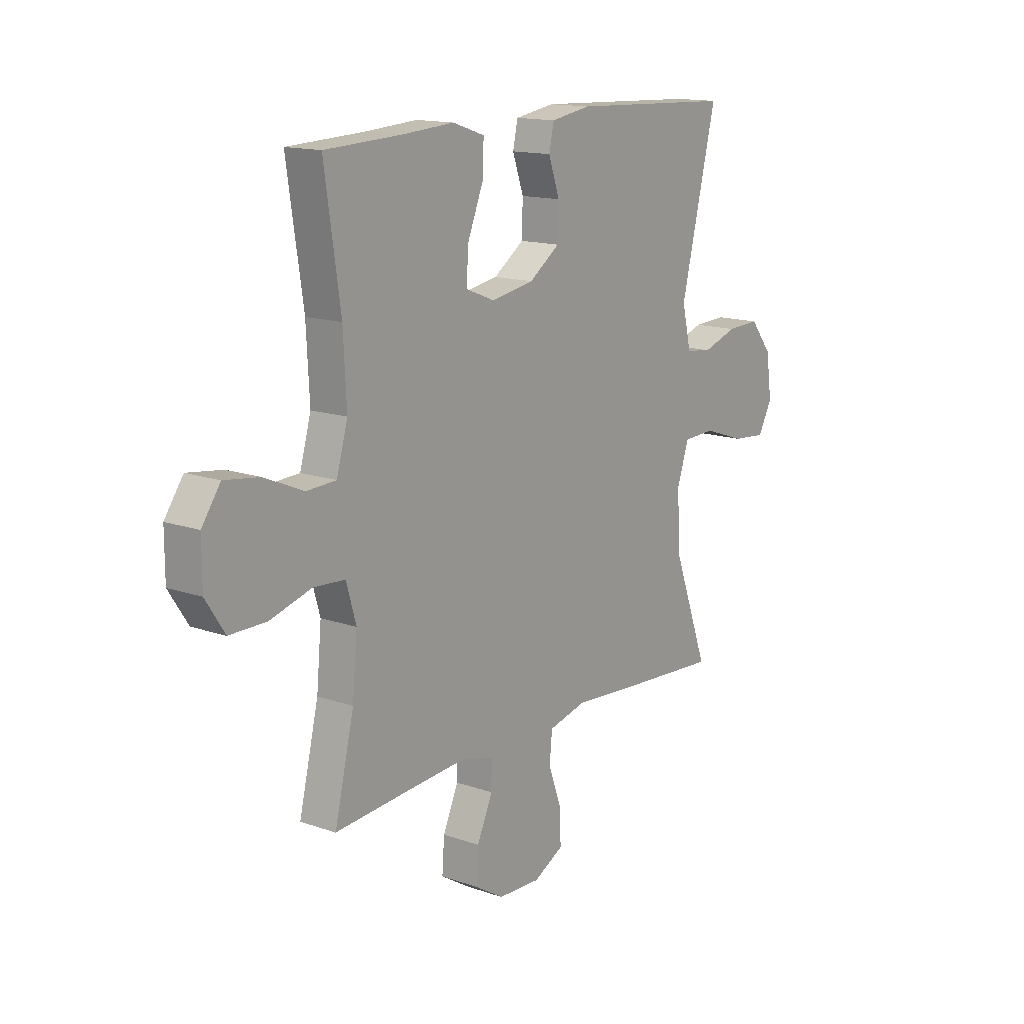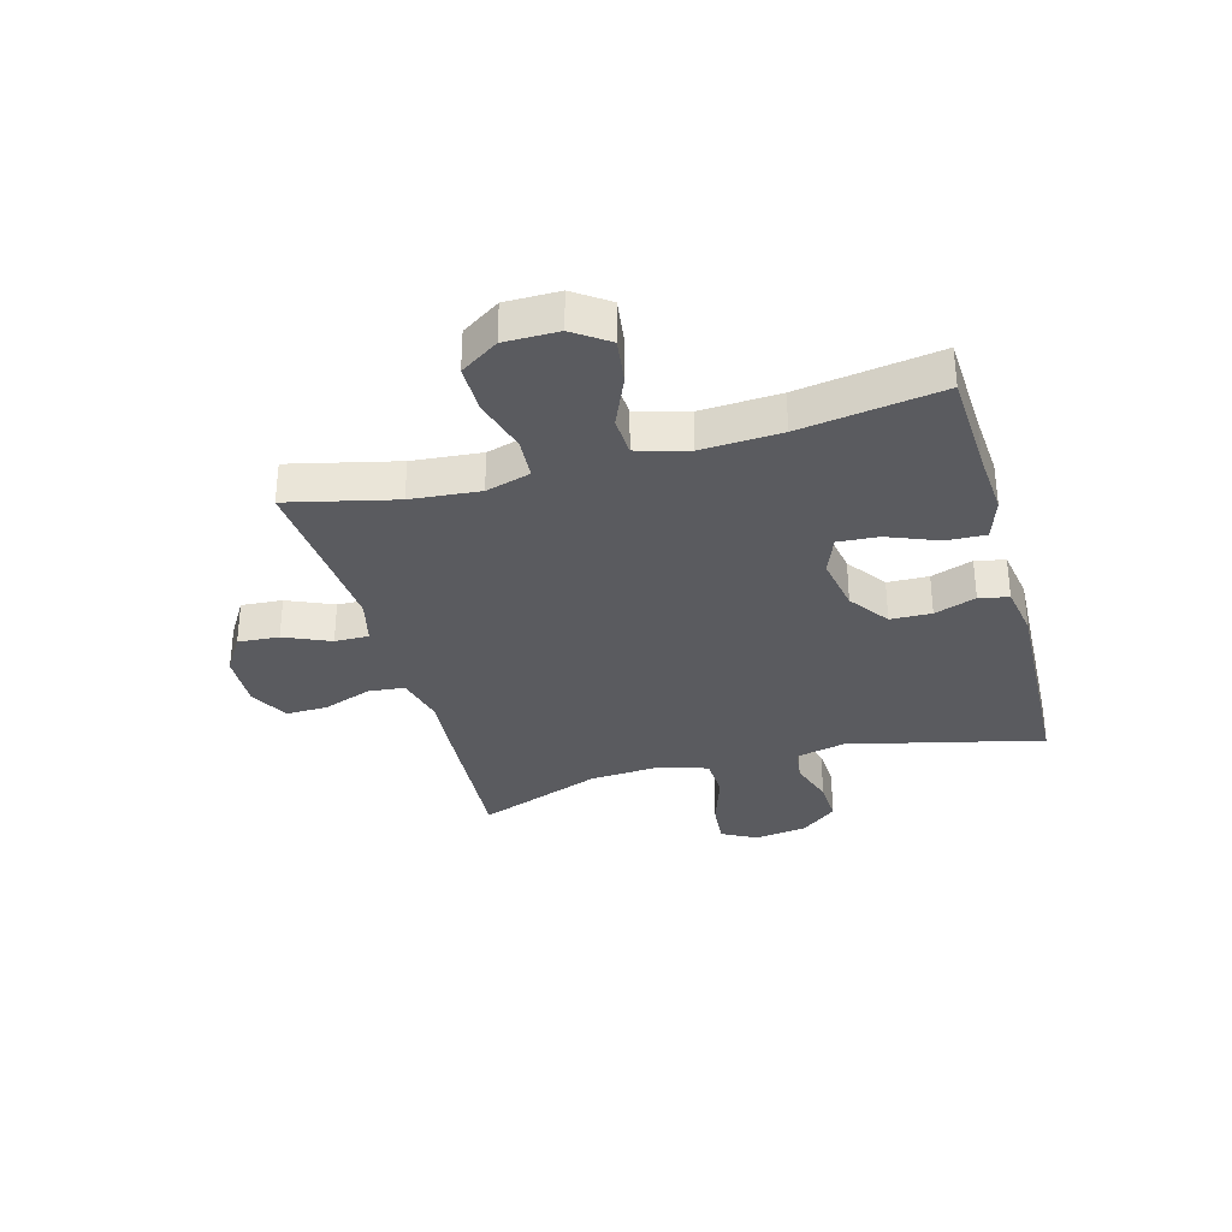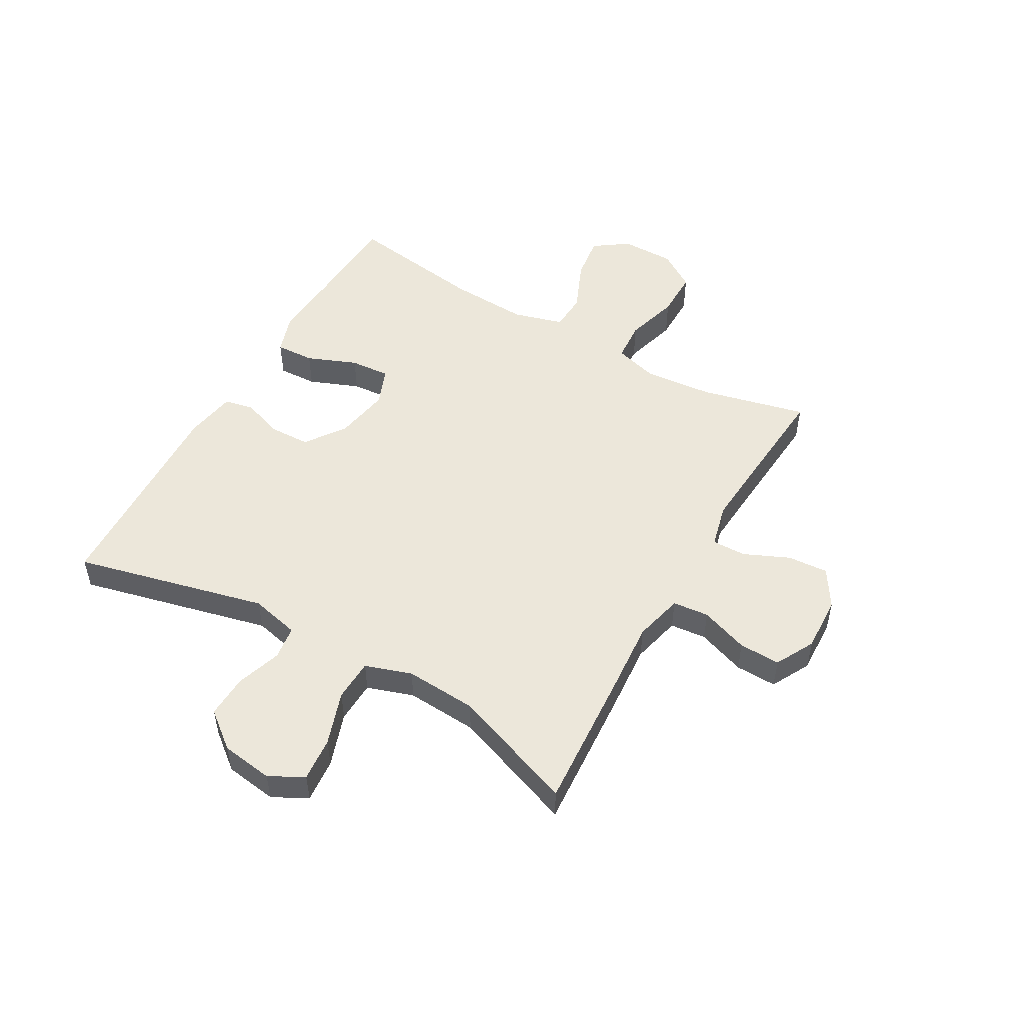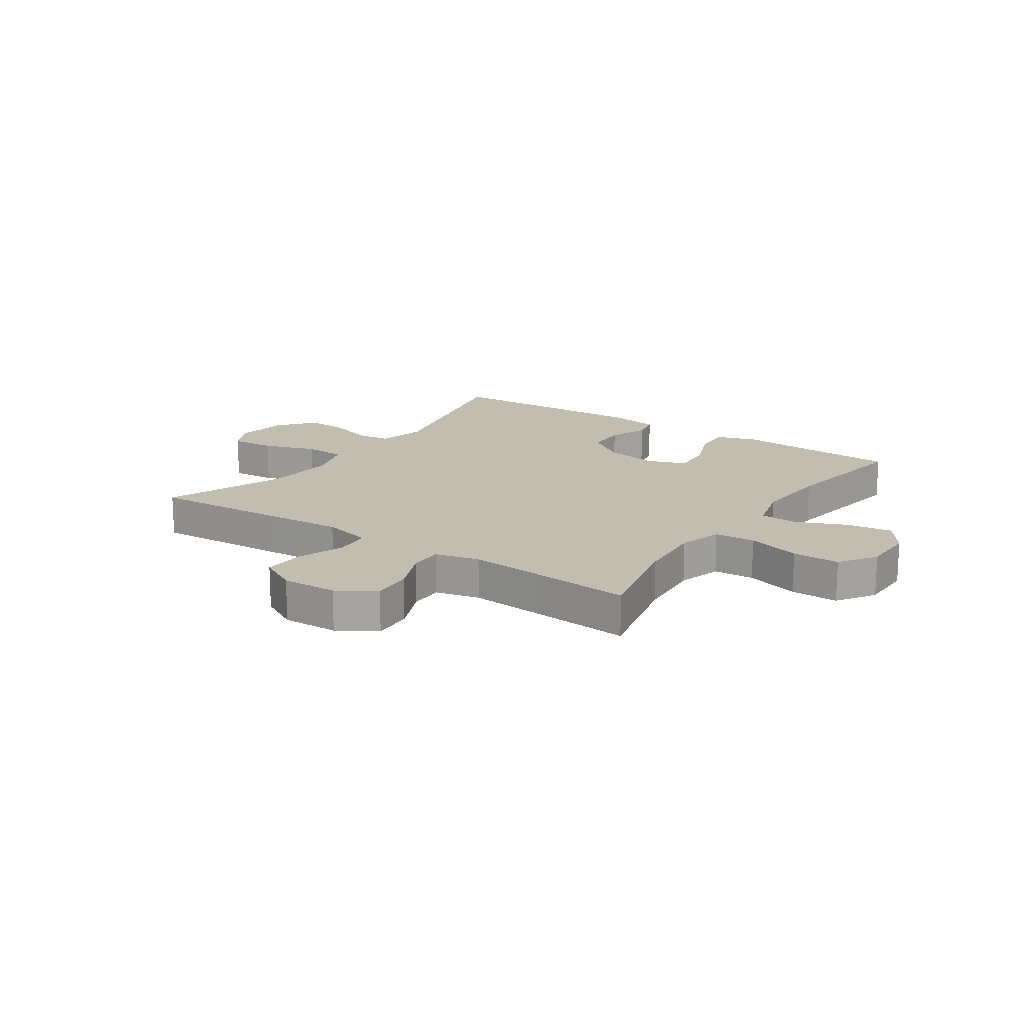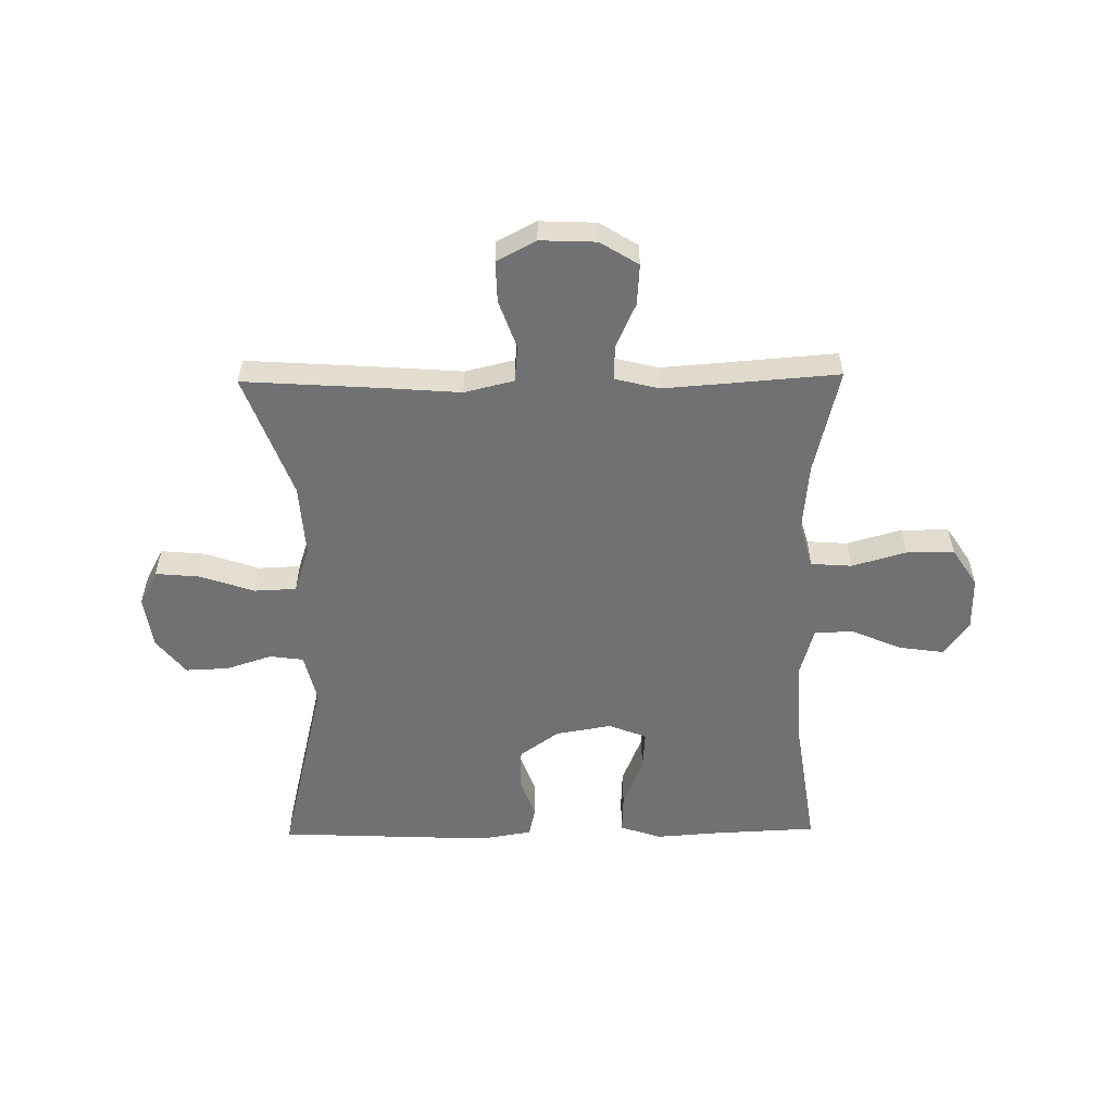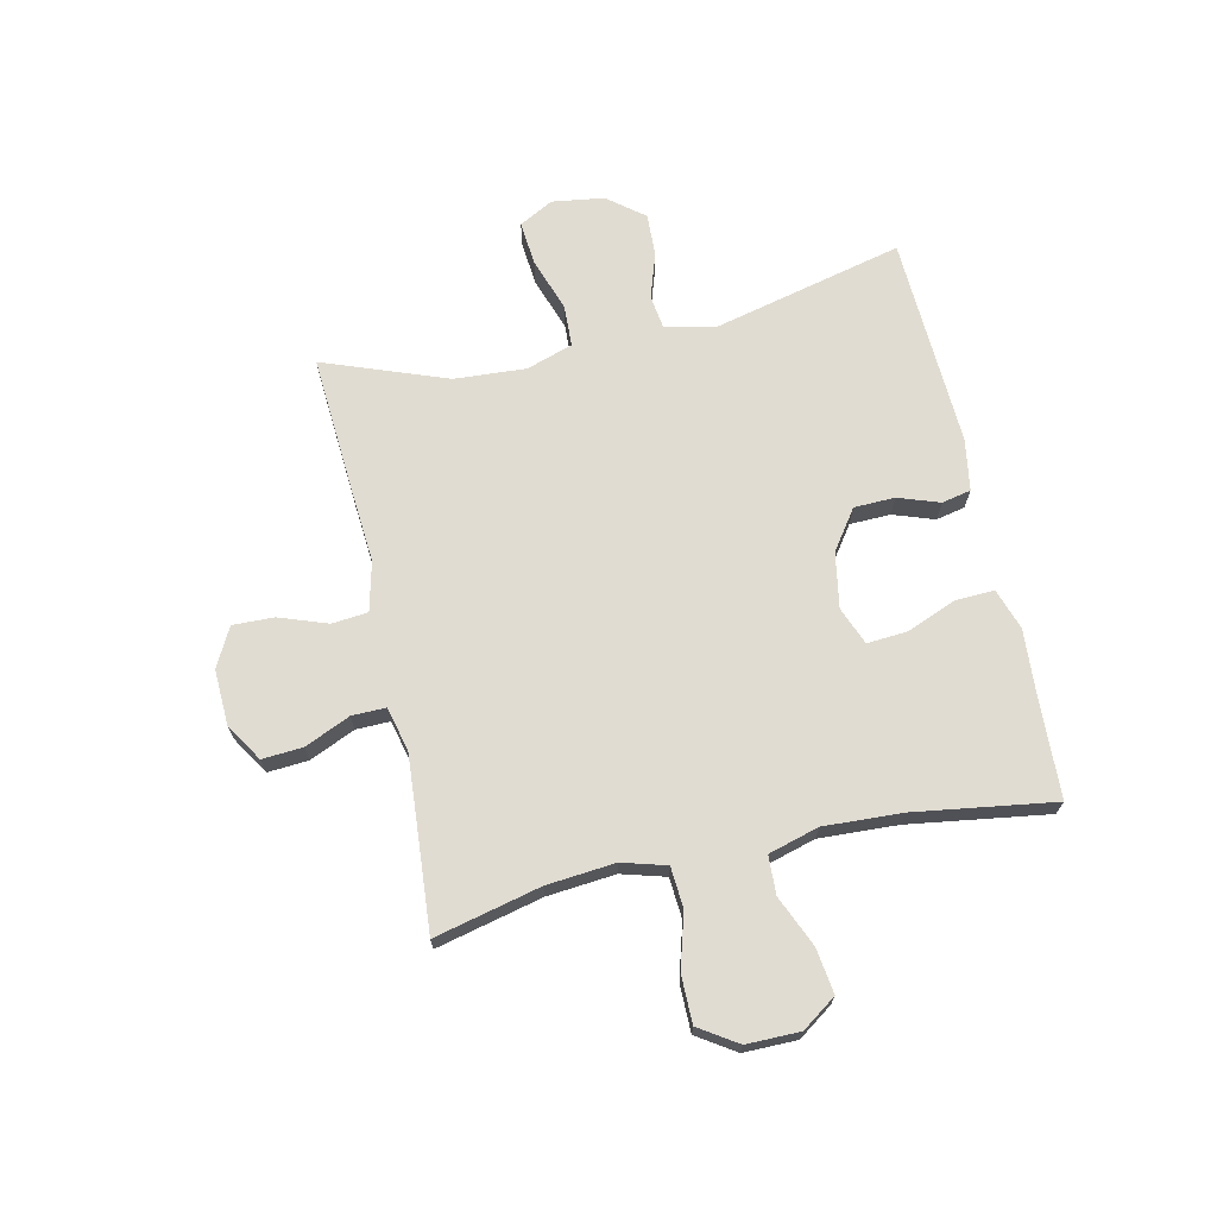
<metadata>
{"format":"obj","ext":"obj","renderer":"f3d","projection":"perspective","resolution":1024,"background":"white","views":[{"elev":14.7,"azim":-53.0,"up":"+Z"},{"elev":-33.0,"azim":-74.4,"up":"+Y"},{"elev":51.1,"azim":119.7,"up":"+Y"},{"elev":16.8,"azim":-145.5,"up":"+Y"},{"elev":-55.3,"azim":-179.2,"up":"+Y"},{"elev":69.1,"azim":-102.5,"up":"+Y"}]}
</metadata>
<code>
v -0.5 0.07 -0.5
v -0.456 0.07 -0.315
v -0.445 0.07 -0.196
v -0.467 0.07 -0.119
v -0.538 0.07 -0.114
v -0.632 0.07 -0.141
v -0.715 0.07 -0.141
v -0.758 0.07 -0.075
v -0.758 0.07 0.018
v -0.716 0.07 0.078
v -0.637 0.07 0.067
v -0.549 0.07 0.029
v -0.482 0.07 0.032
v -0.457 0.07 0.12
v -0.464 0.07 0.257
v -0.5 0.07 0.5
v -0.324 0.07 0.508
v -0.21 0.07 0.516
v -0.138 0.07 0.492
v -0.141 0.07 0.424
v -0.176 0.07 0.337
v -0.181 0.07 0.267
v -0.115 0.07 0.241
v -0.018 0.07 0.258
v 0.051 0.07 0.307
v 0.053 0.07 0.378
v 0.028 0.07 0.45
v 0.039 0.07 0.501
v 0.129 0.07 0.516
v 0.5 0.07 0.5
v 0.419 0.07 0.165
v 0.439 0.07 0.079
v 0.498 0.07 0.071
v 0.577 0.07 0.097
v 0.652 0.07 0.1
v 0.702 0.07 0.037
v 0.715 0.07 -0.054
v 0.683 0.07 -0.114
v 0.606 0.07 -0.107
v 0.512 0.07 -0.075
v 0.439 0.07 -0.078
v 0.412 0.07 -0.159
v 0.42 0.07 -0.284
v 0.5 0.07 -0.5
v 0.258 0.07 -0.484
v 0.128 0.07 -0.474
v 0.042 0.07 -0.495
v 0.036 0.07 -0.558
v 0.066 0.07 -0.642
v 0.068 0.07 -0.714
v 0 0.07 -0.75
v -0.097 0.07 -0.746
v -0.163 0.07 -0.705
v -0.158 0.07 -0.634
v -0.123 0.07 -0.555
v -0.122 0.07 -0.496
v -0.199 0.07 -0.477
v -0.321 0.07 -0.486
v -0.5 0 -0.5
v -0.456 0 -0.315
v -0.445 0 -0.196
v -0.467 0 -0.119
v -0.538 0 -0.114
v -0.632 0 -0.141
v -0.715 0 -0.141
v -0.758 0 -0.075
v -0.758 0 0.018
v -0.716 0 0.078
v -0.637 0 0.067
v -0.549 0 0.029
v -0.482 0 0.032
v -0.457 0 0.12
v -0.464 0 0.257
v -0.5 0 0.5
v -0.324 0 0.508
v -0.21 0 0.516
v -0.138 0 0.492
v -0.141 0 0.424
v -0.176 0 0.337
v -0.181 0 0.267
v -0.115 0 0.241
v -0.018 0 0.258
v 0.051 0 0.307
v 0.053 0 0.378
v 0.028 0 0.45
v 0.039 0 0.501
v 0.129 0 0.516
v 0.5 0 0.5
v 0.419 0 0.165
v 0.439 0 0.079
v 0.498 0 0.071
v 0.577 0 0.097
v 0.652 0 0.1
v 0.702 0 0.037
v 0.715 0 -0.054
v 0.683 0 -0.114
v 0.606 0 -0.107
v 0.512 0 -0.075
v 0.439 0 -0.078
v 0.412 0 -0.159
v 0.42 0 -0.284
v 0.5 0 -0.5
v 0.258 0 -0.484
v 0.128 0 -0.474
v 0.042 0 -0.495
v 0.036 0 -0.558
v 0.066 0 -0.642
v 0.068 0 -0.714
v 0 0 -0.75
v -0.097 0 -0.746
v -0.163 0 -0.705
v -0.158 0 -0.634
v -0.123 0 -0.555
v -0.122 0 -0.496
v -0.199 0 -0.477
v -0.321 0 -0.486
f 53 54 55
f 52 53 55
f 51 52 55
f 50 51 55
f 49 50 55
f 48 49 55
f 47 48 55 56
f 46 47 56 57
f 43 44 45 46
f 42 43 46 57
f 38 39 40
f 37 38 40
f 36 37 40
f 35 36 40
f 34 35 40
f 33 34 40
f 32 33 40 41
f 42 57 58
f 41 42 58
f 32 41 58
f 31 32 58
f 29 30 31
f 28 29 31
f 27 28 31
f 26 27 31
f 19 20 21
f 18 19 21
f 17 18 21
f 17 21 22
f 16 17 22
f 15 16 22
f 14 15 22 23
f 10 11 12
f 9 10 12
f 8 9 12
f 7 8 12
f 6 7 12
f 5 6 12
f 4 5 12 13
f 14 23 24
f 13 14 24
f 4 13 24
f 3 4 24
f 31 58 1 2
f 25 26 31
f 24 25 31
f 3 24 31
f 2 3 31
f 113 112 111
f 113 111 110
f 113 110 109
f 113 109 108
f 113 108 107
f 113 107 106
f 114 113 106 105
f 115 114 105 104
f 104 103 102 101
f 115 104 101 100
f 98 97 96
f 98 96 95
f 98 95 94
f 98 94 93
f 98 93 92
f 98 92 91
f 99 98 91 90
f 116 115 100
f 116 100 99
f 116 99 90
f 116 90 89
f 89 88 87
f 89 87 86
f 89 86 85
f 89 85 84
f 79 78 77
f 79 77 76
f 79 76 75
f 80 79 75
f 80 75 74
f 80 74 73
f 81 80 73 72
f 70 69 68
f 70 68 67
f 70 67 66
f 70 66 65
f 70 65 64
f 70 64 63
f 71 70 63 62
f 82 81 72
f 82 72 71
f 82 71 62
f 82 62 61
f 60 59 116 89
f 89 84 83
f 89 83 82
f 89 82 61
f 89 61 60
f 1 59 60 2
f 2 60 61 3
f 3 61 62 4
f 4 62 63 5
f 5 63 64 6
f 6 64 65 7
f 7 65 66 8
f 8 66 67 9
f 9 67 68 10
f 10 68 69 11
f 11 69 70 12
f 12 70 71 13
f 13 71 72 14
f 14 72 73 15
f 15 73 74 16
f 16 74 75 17
f 17 75 76 18
f 18 76 77 19
f 19 77 78 20
f 20 78 79 21
f 21 79 80 22
f 22 80 81 23
f 23 81 82 24
f 24 82 83 25
f 25 83 84 26
f 26 84 85 27
f 27 85 86 28
f 28 86 87 29
f 29 87 88 30
f 30 88 89 31
f 31 89 90 32
f 32 90 91 33
f 33 91 92 34
f 34 92 93 35
f 35 93 94 36
f 36 94 95 37
f 37 95 96 38
f 38 96 97 39
f 39 97 98 40
f 40 98 99 41
f 41 99 100 42
f 42 100 101 43
f 43 101 102 44
f 44 102 103 45
f 45 103 104 46
f 46 104 105 47
f 47 105 106 48
f 48 106 107 49
f 49 107 108 50
f 50 108 109 51
f 51 109 110 52
f 52 110 111 53
f 53 111 112 54
f 54 112 113 55
f 55 113 114 56
f 56 114 115 57
f 57 115 116 58
f 58 116 59 1

</code>
